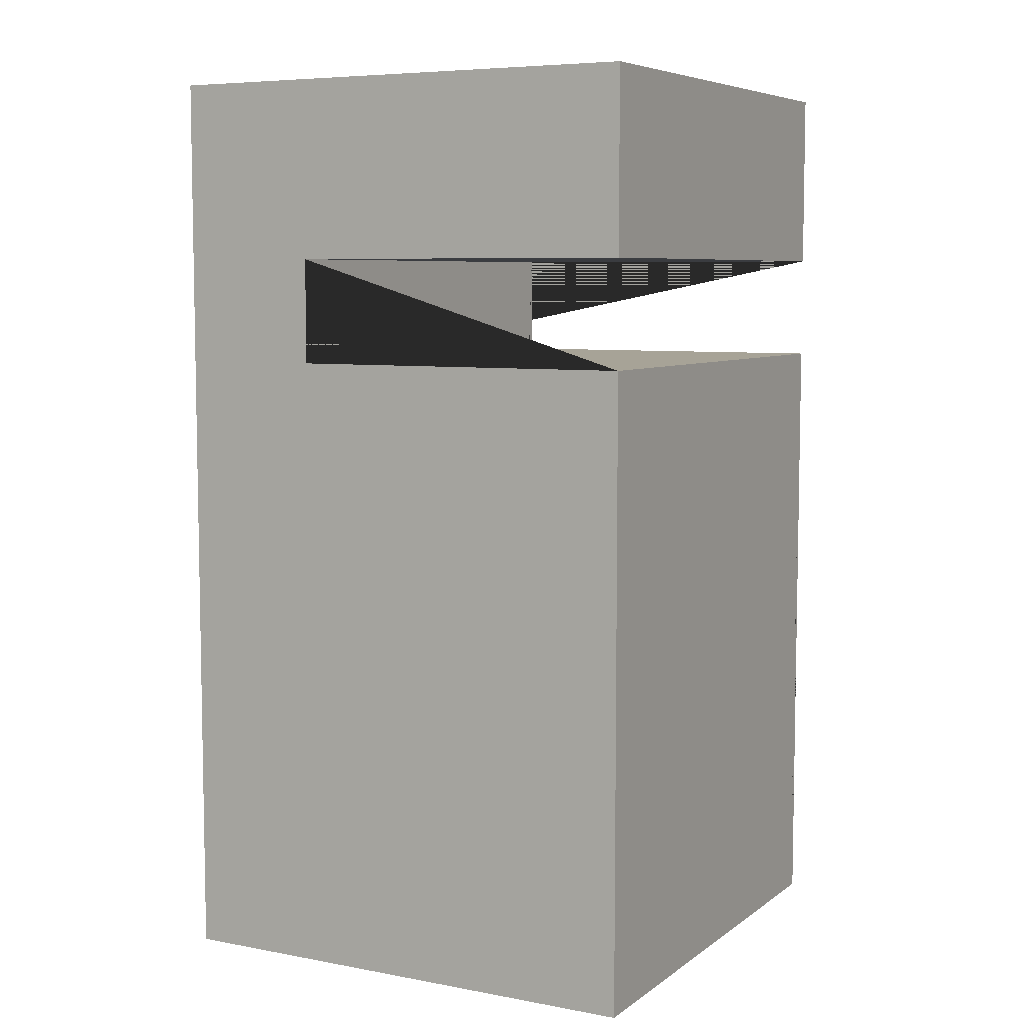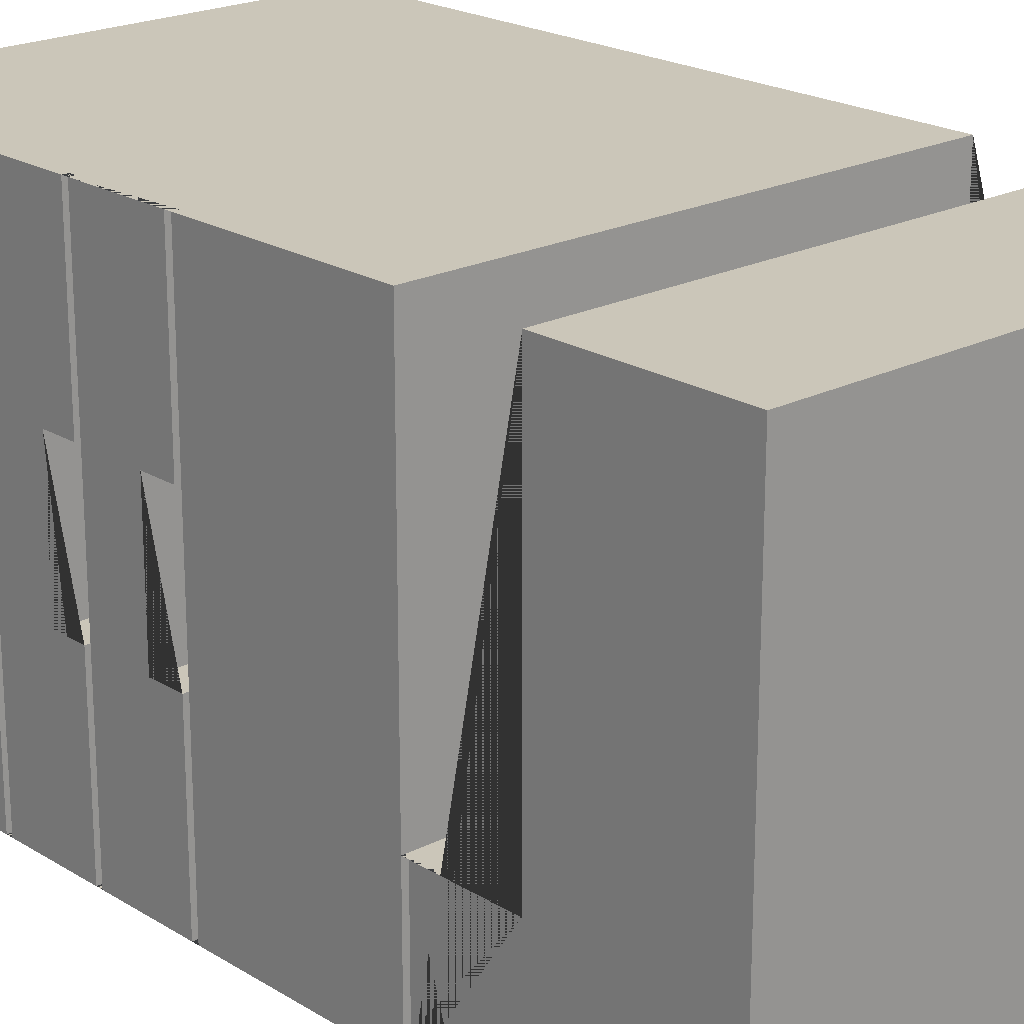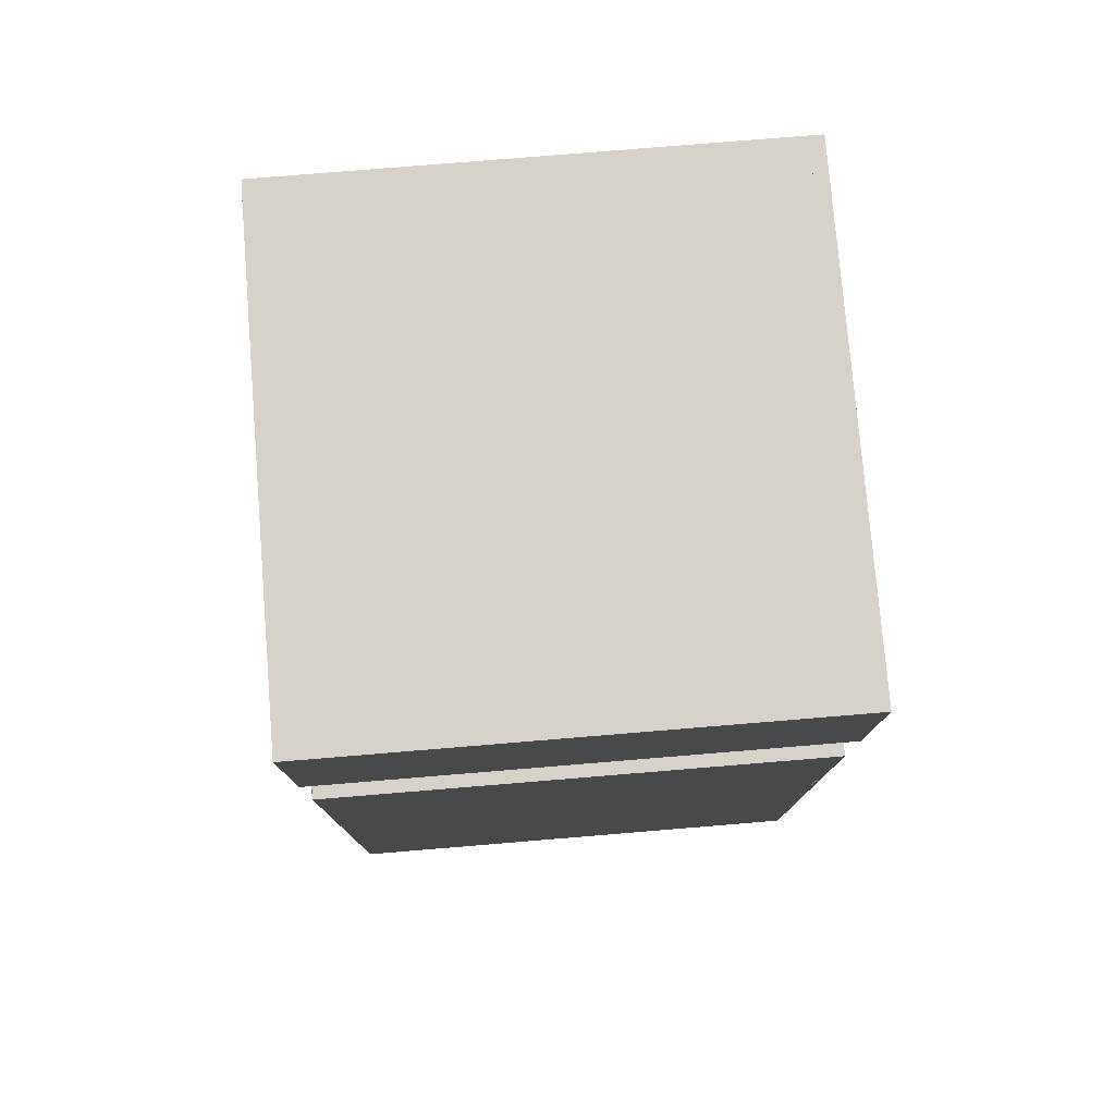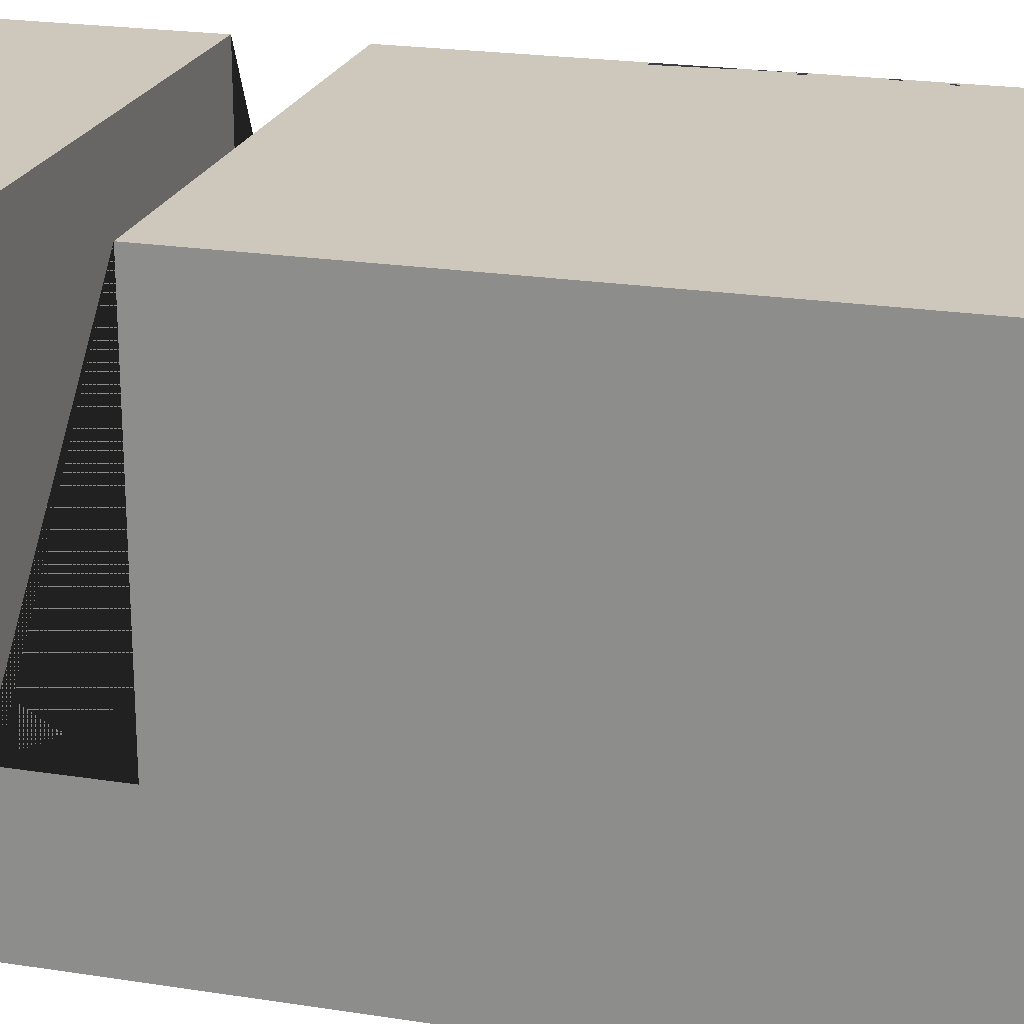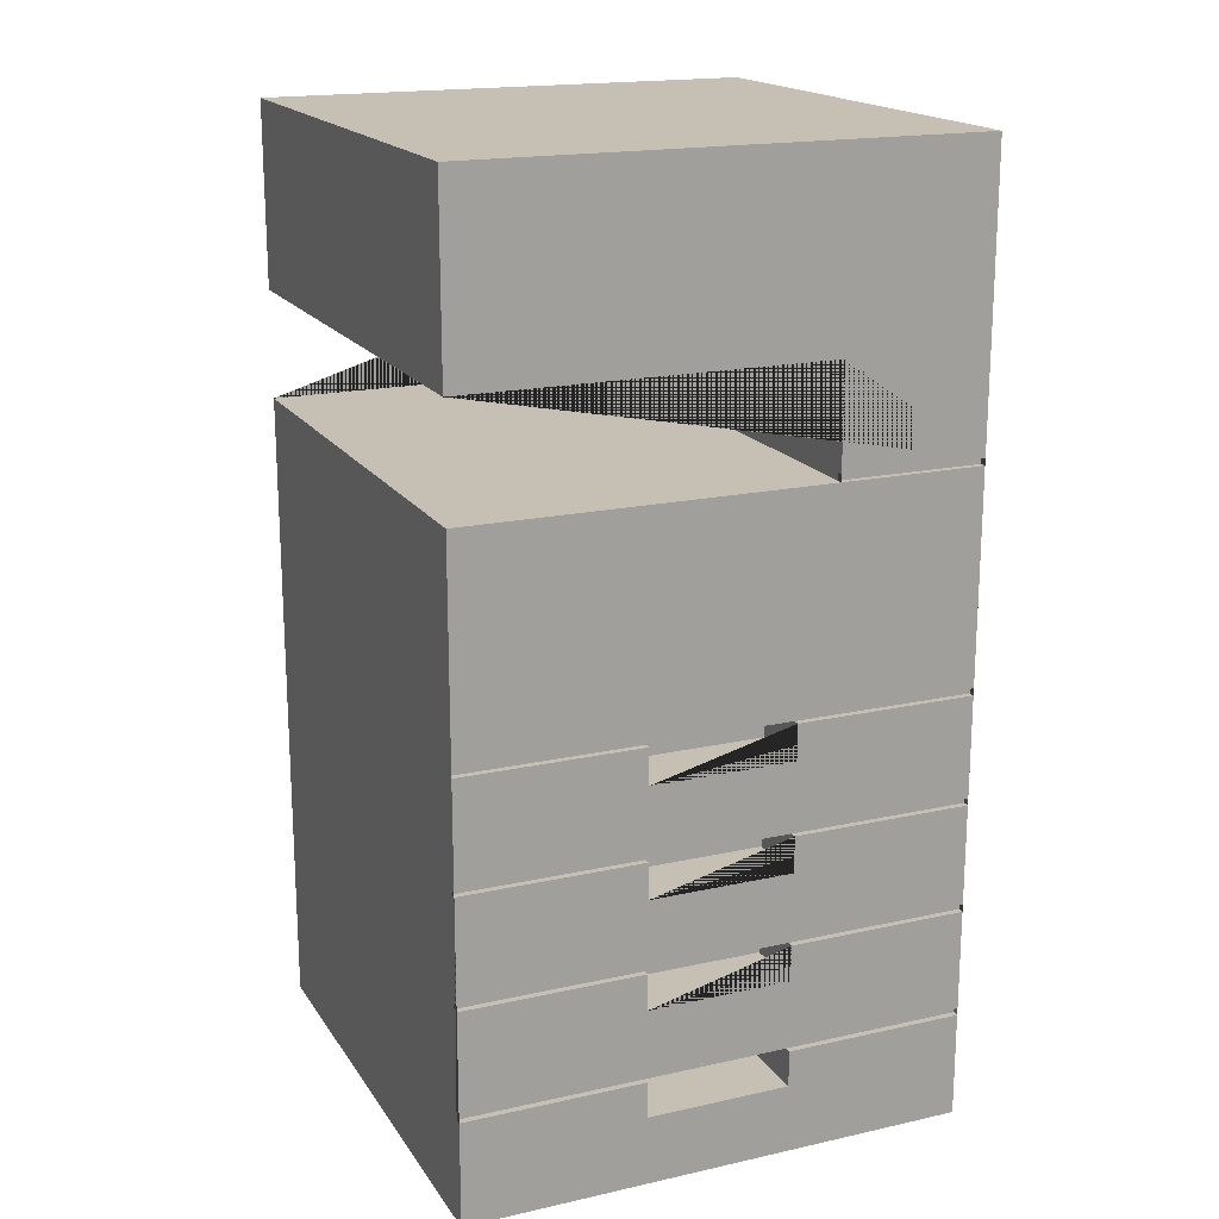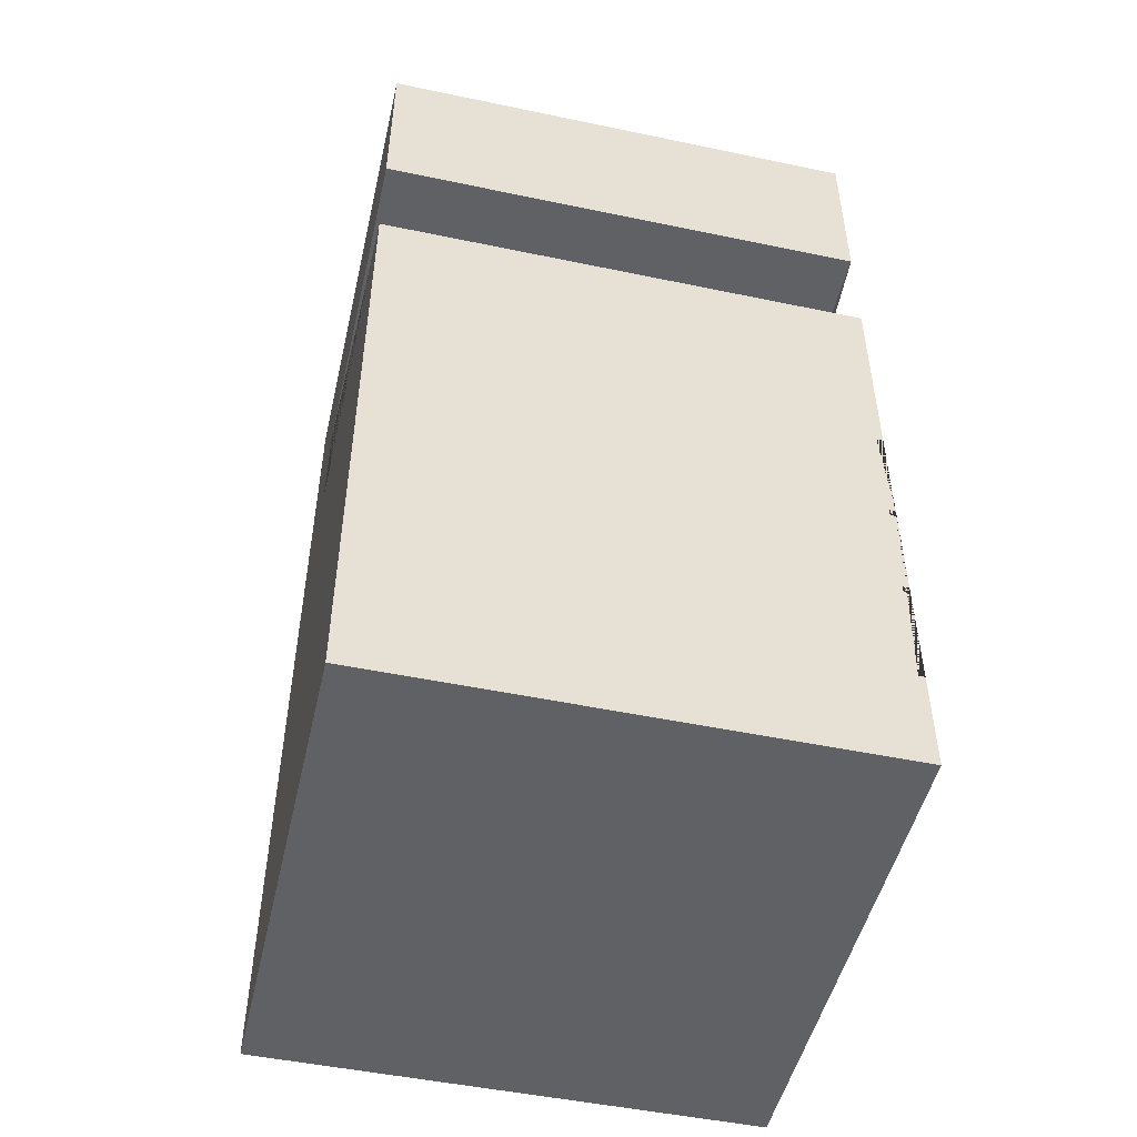
<metadata>
{"format":"obj","ext":"obj","renderer":"f3d","projection":"perspective","resolution":1024,"background":"white","views":[{"elev":6.7,"azim":-61.6,"up":"+Y"},{"elev":20.9,"azim":137.6,"up":"+Z"},{"elev":77.7,"azim":-4.7,"up":"+Y"},{"elev":21.8,"azim":-74.6,"up":"+Z"},{"elev":18.1,"azim":66.6,"up":"+Y"},{"elev":-49.6,"azim":-13.0,"up":"+Y"}]}
</metadata>
<code>
o Cube
v 0.35 0.65 -0.35
v 0.26 -0.255 0.1
v -0.35 0.245 -0.15
v 0.26 -0.205 0.1
v 0.26 -0.405 0.1
v -0.35 0.395 -0.15
v 0.26 -0.555 0.1
v 0.26 -0.255 -0.1
v 0.35 0.245 -0.15
v 0.26 -0.205 -0.1
v 0.26 -0.355 0.1
v 0.35 0.395 -0.15
v 0.26 -0.105 0.1
v 0.26 -0.405 -0.1
v 0.26 -0.505 0.1
v 0.26 -0.355 -0.1
v 0.35 -0.65 -0.35
v 0.26 -0.555 -0.1
v 0.26 -0.505 -0.1
v 0.26 -0.055 0.1
v 0.35 0.65 0.35
v 0.26 -0.105 -0.1
v 0.35 -0.65 0.35
v 0.26 -0.055 -0.1
v -0.35 0.65 -0.35
v -0.35 -0.65 -0.35
v -0.35 0.65 0.35
v -0.35 -0.65 0.35
v 0.35 0.245 -0.35
v 0.35 0.255 -0.35
v 0.341 0.245 -0.35
v 0.341 0.255 -0.35
v 0.341 -0.045 0.35
v 0.341 -0.055 0.35
v 0.35 -0.055 0.35
v 0.35 -0.045 0.35
v 0.35 -0.055 -0.35
v 0.35 -0.045 -0.35
v 0.341 -0.055 -0.35
v 0.341 -0.045 -0.35
v 0.35 -0.055 0.1
v 0.35 -0.105 0.1
v 0.35 -0.105 -0.1
v 0.35 -0.055 -0.1
v 0.341 -0.055 0.1
v 0.341 -0.055 0.1
v 0.341 -0.055 -0.1
v 0.341 -0.055 -0.1
v 0.35 -0.555 0.1
v 0.35 -0.555 -0.1
v 0.341 -0.505 0.35
v 0.341 -0.495 0.35
v 0.35 -0.505 0.35
v 0.35 -0.495 0.35
v 0.35 -0.505 0.1
v 0.35 -0.505 -0.1
v 0.35 -0.505 -0.35
v 0.35 -0.495 -0.35
v 0.341 -0.505 -0.35
v 0.341 -0.495 -0.35
v 0.341 -0.505 -0.1
v 0.341 -0.505 -0.1
v 0.341 -0.505 0.1
v 0.341 -0.505 0.1
v 0.341 -0.355 0.35
v 0.341 -0.345 0.35
v 0.35 -0.355 0.35
v 0.35 -0.345 0.35
v 0.35 -0.355 -0.35
v 0.35 -0.345 -0.35
v 0.341 -0.355 -0.35
v 0.341 -0.345 -0.35
v 0.341 -0.205 0.35
v 0.341 -0.195 0.35
v 0.35 -0.205 0.35
v 0.35 -0.195 0.35
v 0.35 -0.205 -0.35
v 0.35 -0.195 -0.35
v 0.341 -0.205 -0.35
v 0.341 -0.195 -0.35
v 0.35 -0.405 0.1
v 0.35 -0.355 0.1
v 0.35 -0.405 -0.1
v 0.35 -0.355 -0.1
v 0.341 -0.355 0.1
v 0.341 -0.355 0.1
v 0.341 -0.355 -0.1
v 0.341 -0.355 -0.1
v 0.35 -0.205 0.1
v 0.35 -0.255 0.1
v 0.35 -0.255 -0.1
v 0.35 -0.205 -0.1
v 0.341 -0.205 0.1
v 0.341 -0.205 0.1
v 0.341 -0.205 -0.1
v 0.341 -0.205 -0.1
v -0.35 0.245 0.35
v -0.35 0.395 0.35
v 0.35 0.245 0.35
v 0.35 0.395 0.35
v 0.341 0.245 -0.15
v 0.341 0.255 -0.15
v 0.35 0.245 -0.15
v 0.35 0.255 -0.15
f 1 25 27 21
f 76 35 34 33 36 99 97 28 23 53 51 52 54 67 65 66 68 75 73 74
f 100 21 27 98
f 6 98 27 25 26 28 97 3
f 26 17 23 28
f 30 1 21 100 12 104
f 53 23 49 55
f 56 50 17 57
f 42 41 35 76 78 37 44 43
f 90 89 75 68 70 77 92 91
f 81 82 67 54 58 69 84 83
f 49 23 17 50
f 99 36 38 29 103 9
f 58 60 59 57 17 26 25 1 30 32 31 29 38 40 39 37 78 80 79 77 70 72 71 69
f 101 31 32 102
f 103 29 31 101
f 102 32 30 104
f 47 48 39 40 33 34 45 46
f 45 34 35 41
f 44 37 39 48
f 33 40 38 36
f 24 22 43 44 48 47
f 45 41 42 13 20 46
f 22 13 42 43
f 20 24 47 46
f 19 18 50 56 61 62
f 63 55 49 7 15 64
f 18 7 49 50
f 15 19 62 64
f 62 61 59 60 52 51 63 64
f 56 57 59 61
f 63 51 53 55
f 54 52 60 58
f 87 88 71 72 66 65 85 86
f 85 65 67 82
f 84 69 71 88
f 66 72 70 68
f 95 96 79 80 74 73 93 94
f 93 73 75 89
f 92 77 79 96
f 74 80 78 76
f 16 14 83 84 88 87
f 85 82 81 5 11 86
f 14 5 81 83
f 11 16 87 86
f 10 8 91 92 96 95
f 89 90 2 4 94 93
f 8 2 90 91
f 4 10 95 94
f 13 22 24 20
f 7 18 19 15
f 5 14 16 11
f 2 8 10 4
f 12 6 3 9 103 101 102 104
f 9 3 97 99
f 100 98 6 12

</code>
